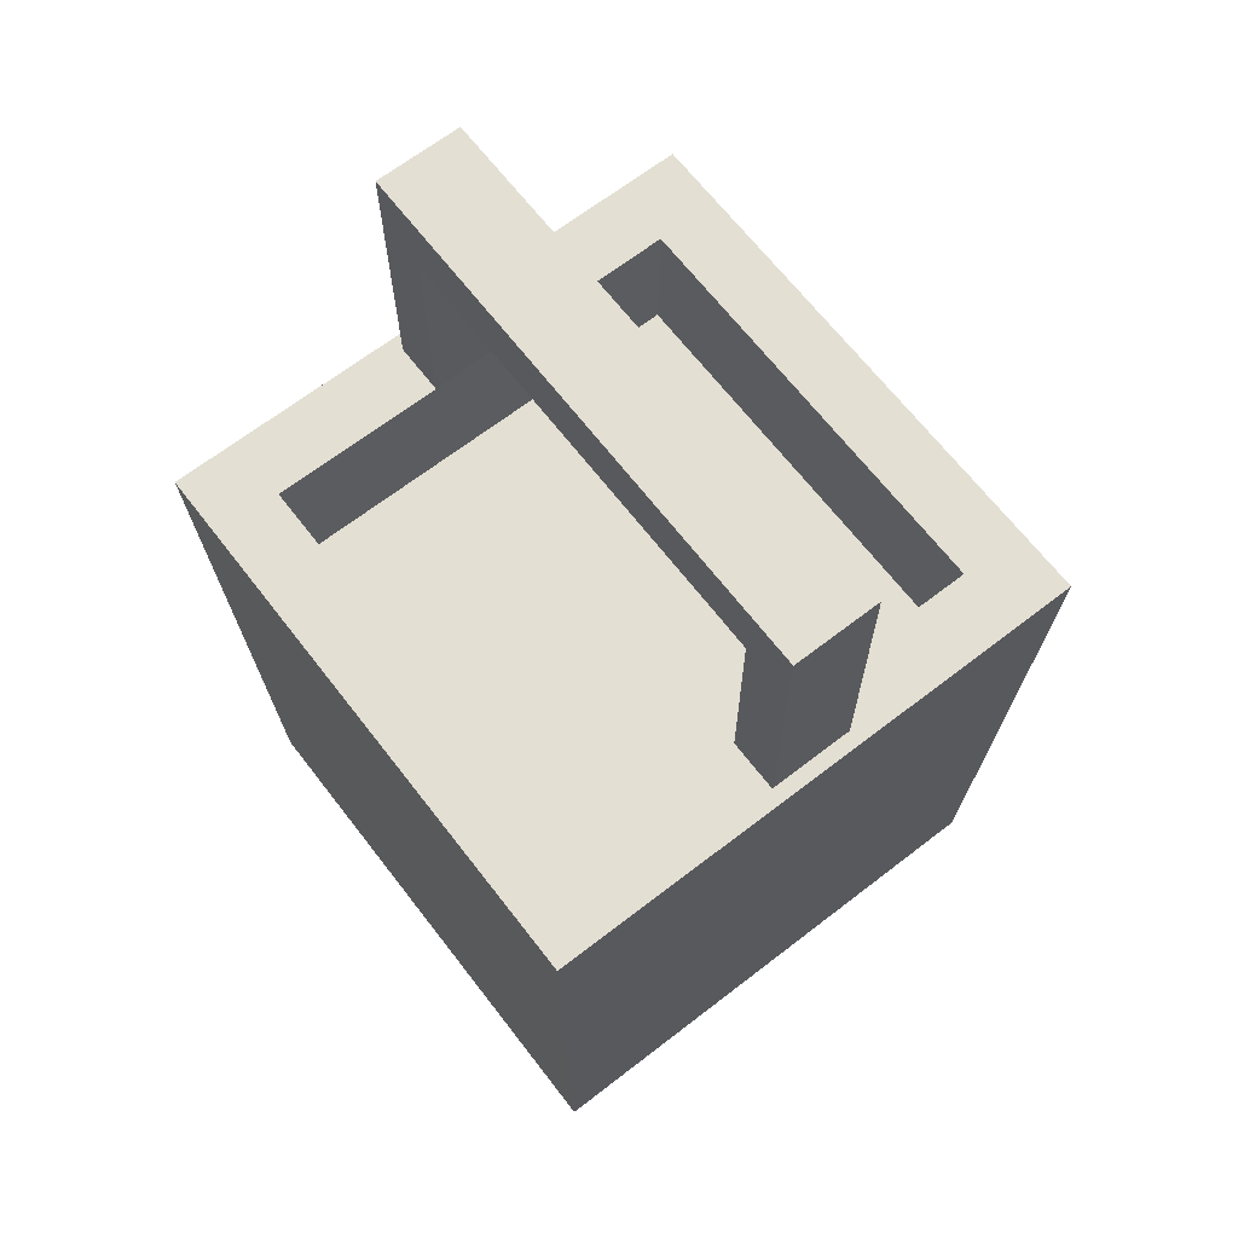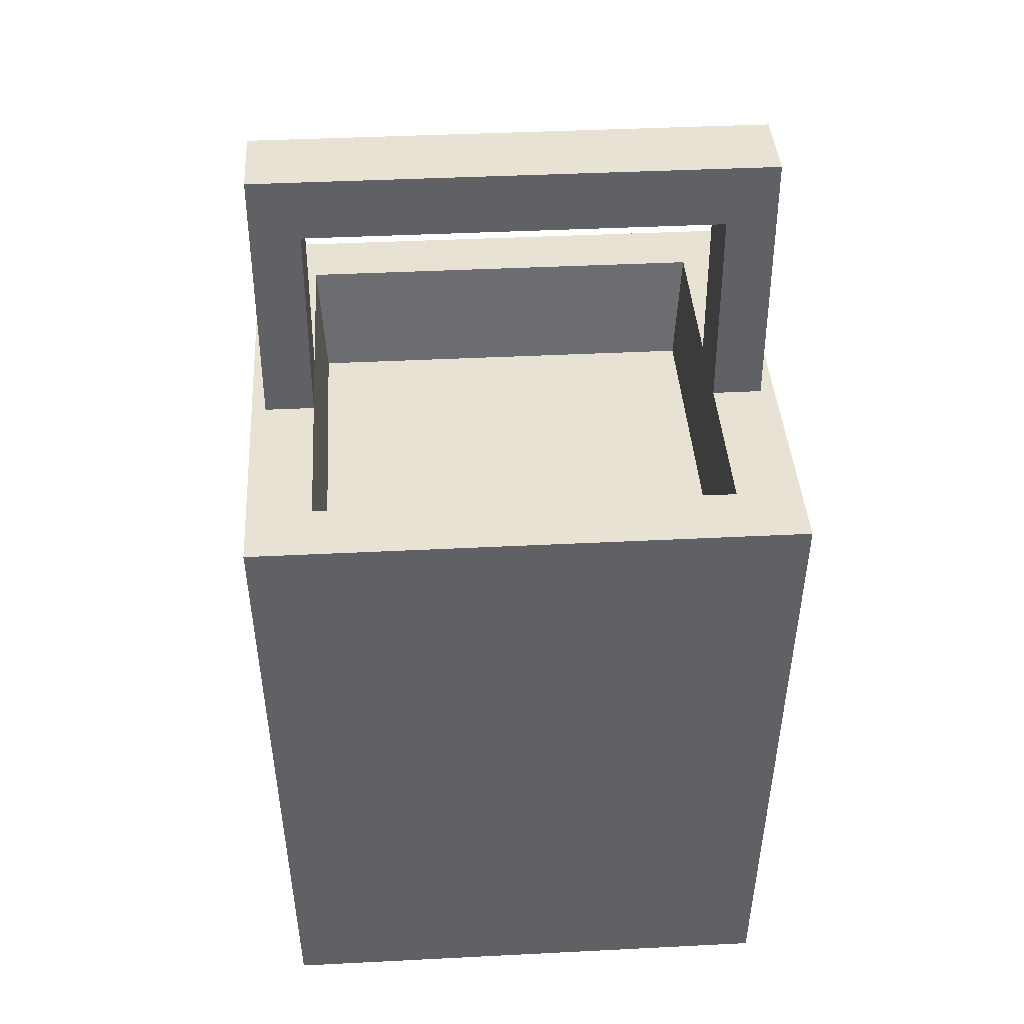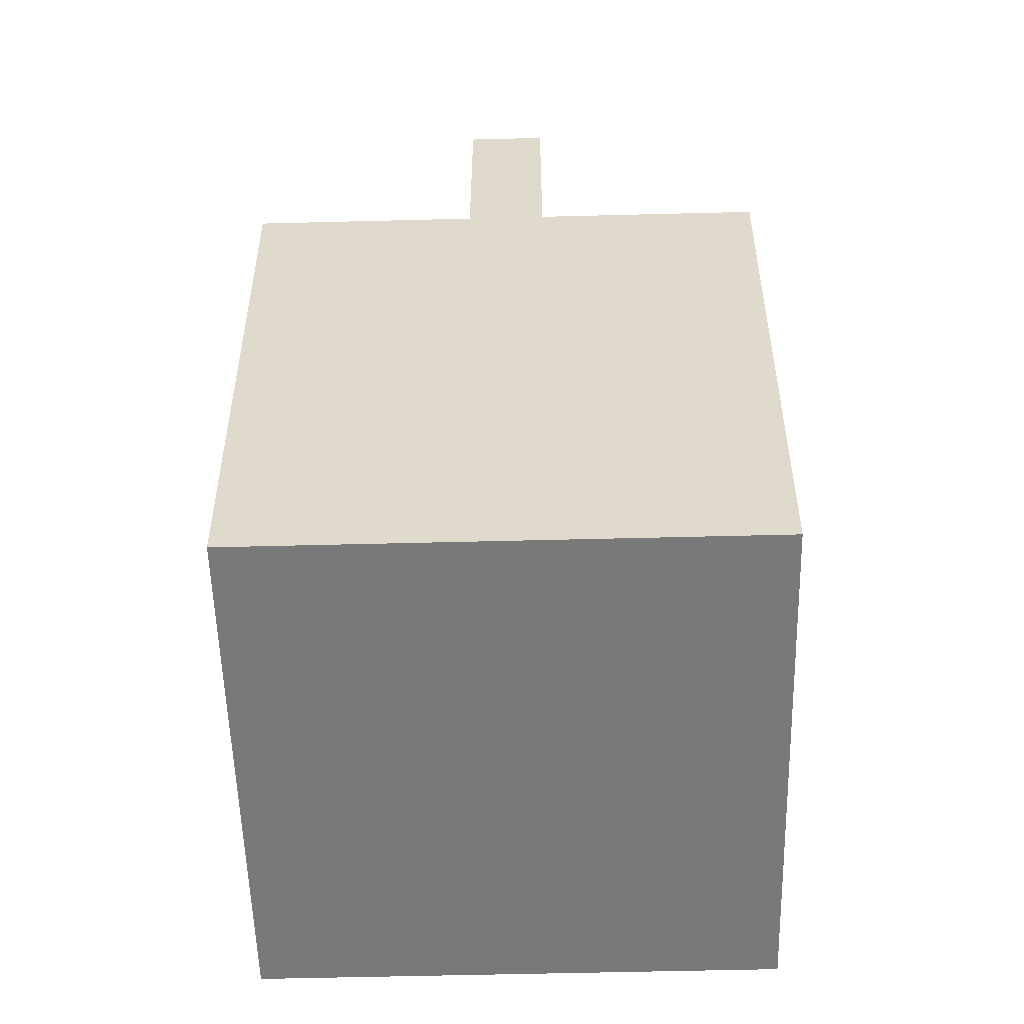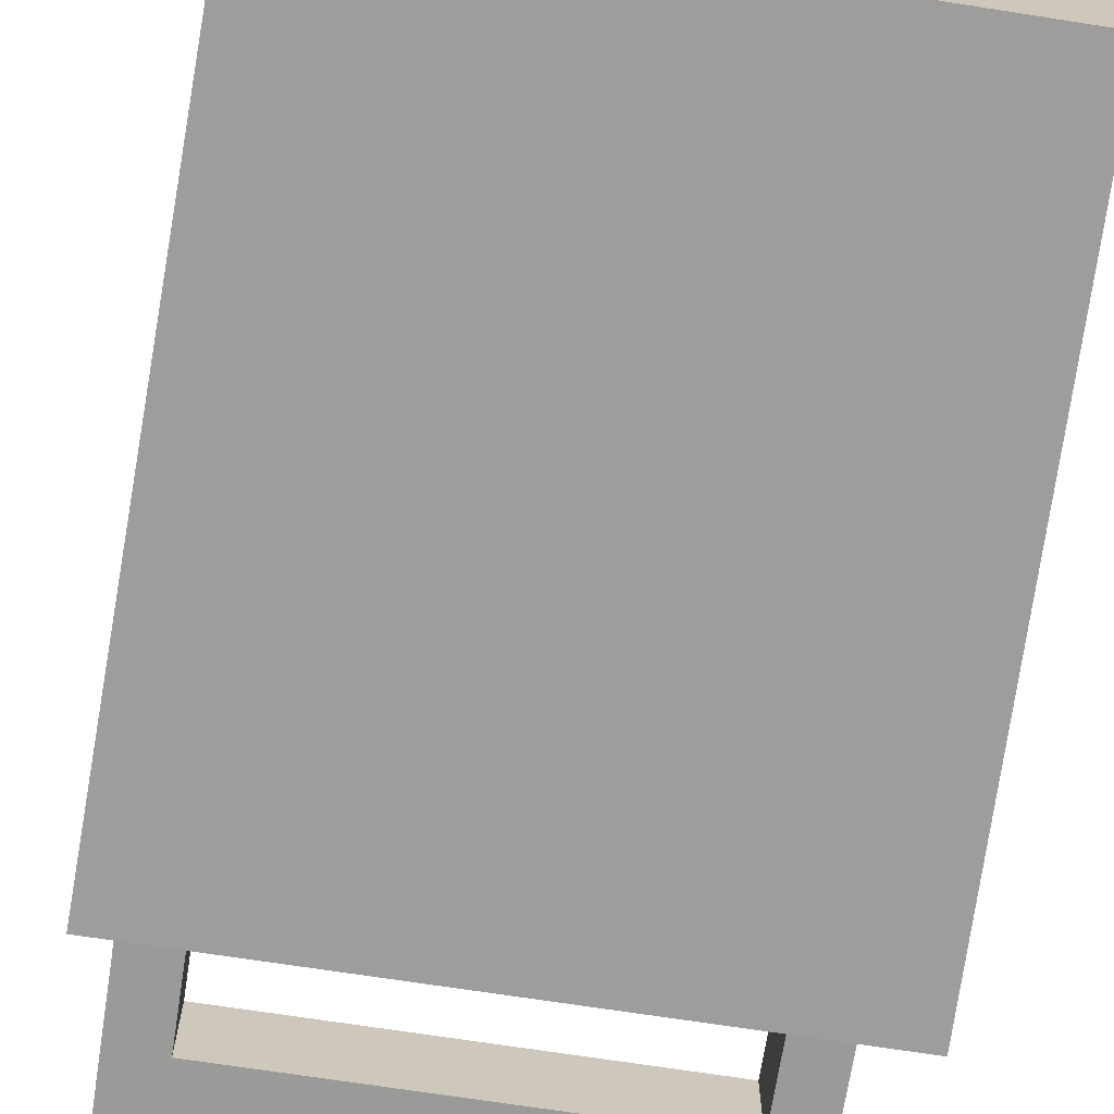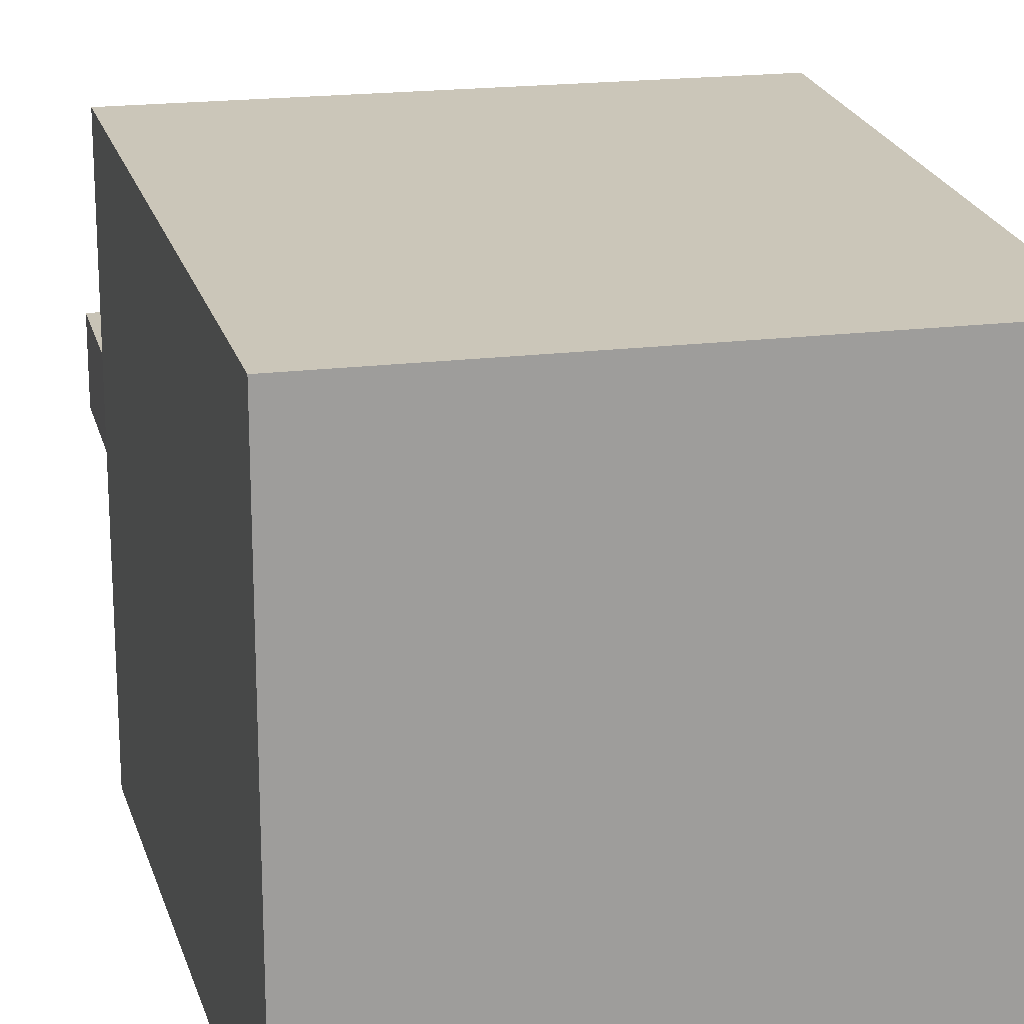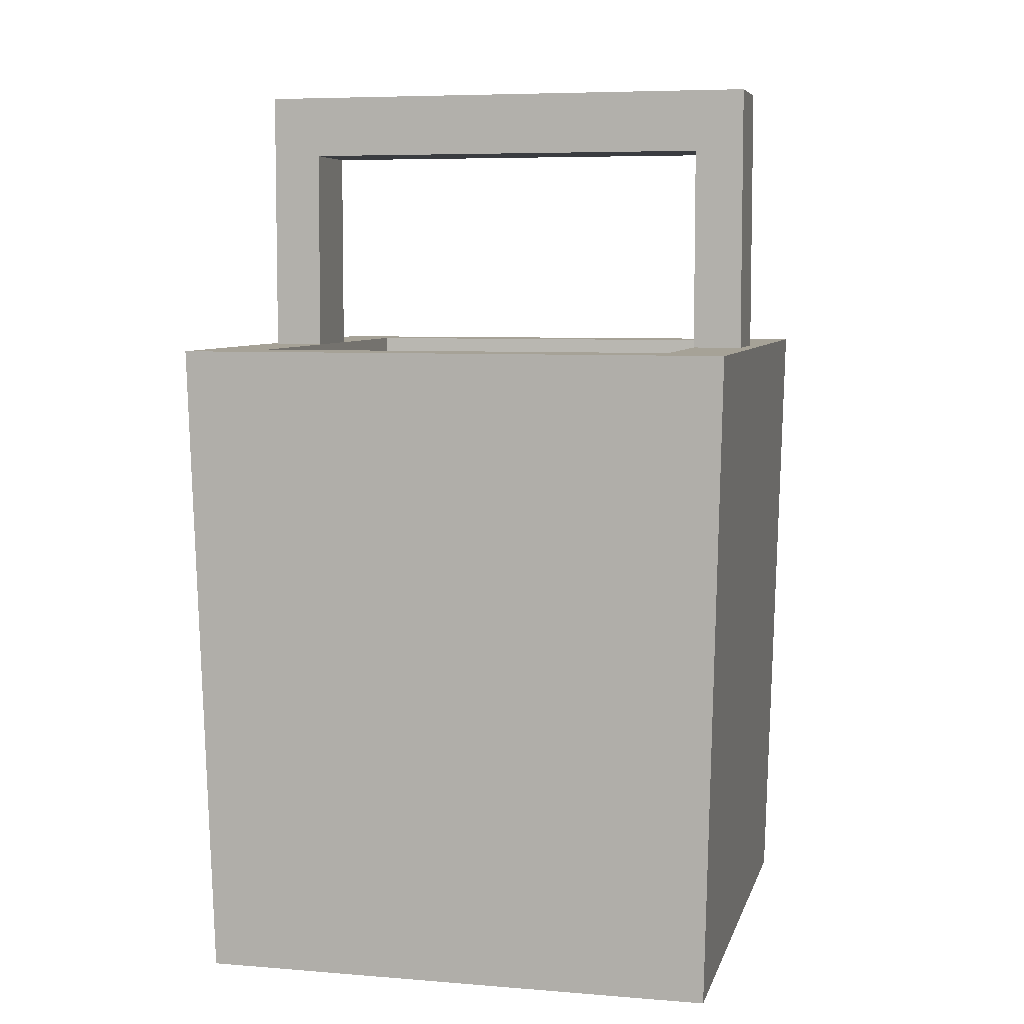
<metadata>
{"format":"obj","ext":"obj","renderer":"f3d","projection":"perspective","resolution":1024,"background":"white","views":[{"elev":67.0,"azim":-127.7,"up":"+Y"},{"elev":39.9,"azim":-3.6,"up":"+Y"},{"elev":-57.8,"azim":-88.5,"up":"+Y"},{"elev":-69.2,"azim":-8.9,"up":"+Z"},{"elev":19.4,"azim":-13.3,"up":"+Z"},{"elev":6.5,"azim":13.6,"up":"+Y"}]}
</metadata>
<code>
v 19.62 14.13 3.133
v 19.62 14.13 -3.133
v 19.62 34.54 3.133
v 19.62 34.54 -3.133
v -19.62 34.54 3.133
v -19.62 34.54 -3.133
v -19.62 14.13 3.133
v -19.62 14.13 -3.133
v -15.84 14.13 3.133
v -15.84 14.13 -3.133
v 15.84 14.13 3.133
v 15.84 14.13 -3.133
v -15.84 29.79 -3.133
v -15.84 29.79 3.133
v 15.84 29.79 3.133
v 15.84 29.79 -3.133
v -19.52 -34.54 19.52
v 19.52 -34.54 19.52
v -20.71 14.13 20.71
v 20.71 14.13 20.71
v -20.71 14.13 -20.71
v 20.71 14.13 -20.71
v -19.52 -34.54 -19.52
v 19.52 -34.54 -19.52
v -15.84 14.13 15.84
v 15.84 14.13 15.84
v 15.84 14.13 -15.84
v -15.84 14.13 -15.84
v -15.28 5.184 15.28
v 15.28 5.184 15.28
v 15.28 5.184 -15.28
v -15.28 5.184 -15.28
f 4 3 1 2
f 6 5 3 4
f 5 6 8 7
f 13 6 4 16
f 3 5 14 15
f 16 4 2 12
f 6 13 10 8
f 14 5 7 9
f 3 15 11 1
f 10 13 14 9
f 16 12 11 15
f 13 16 15 14
f 17 18 20 19
f 31 32 29 30
f 21 22 24 23
f 23 24 18 17
f 18 24 22 20
f 21 23 17 19
f 19 20 26 25
f 22 27 26 20
f 22 21 28 27
f 28 21 19 25
f 25 26 30 29
f 27 31 30 26
f 27 28 32 31
f 32 28 25 29

</code>
